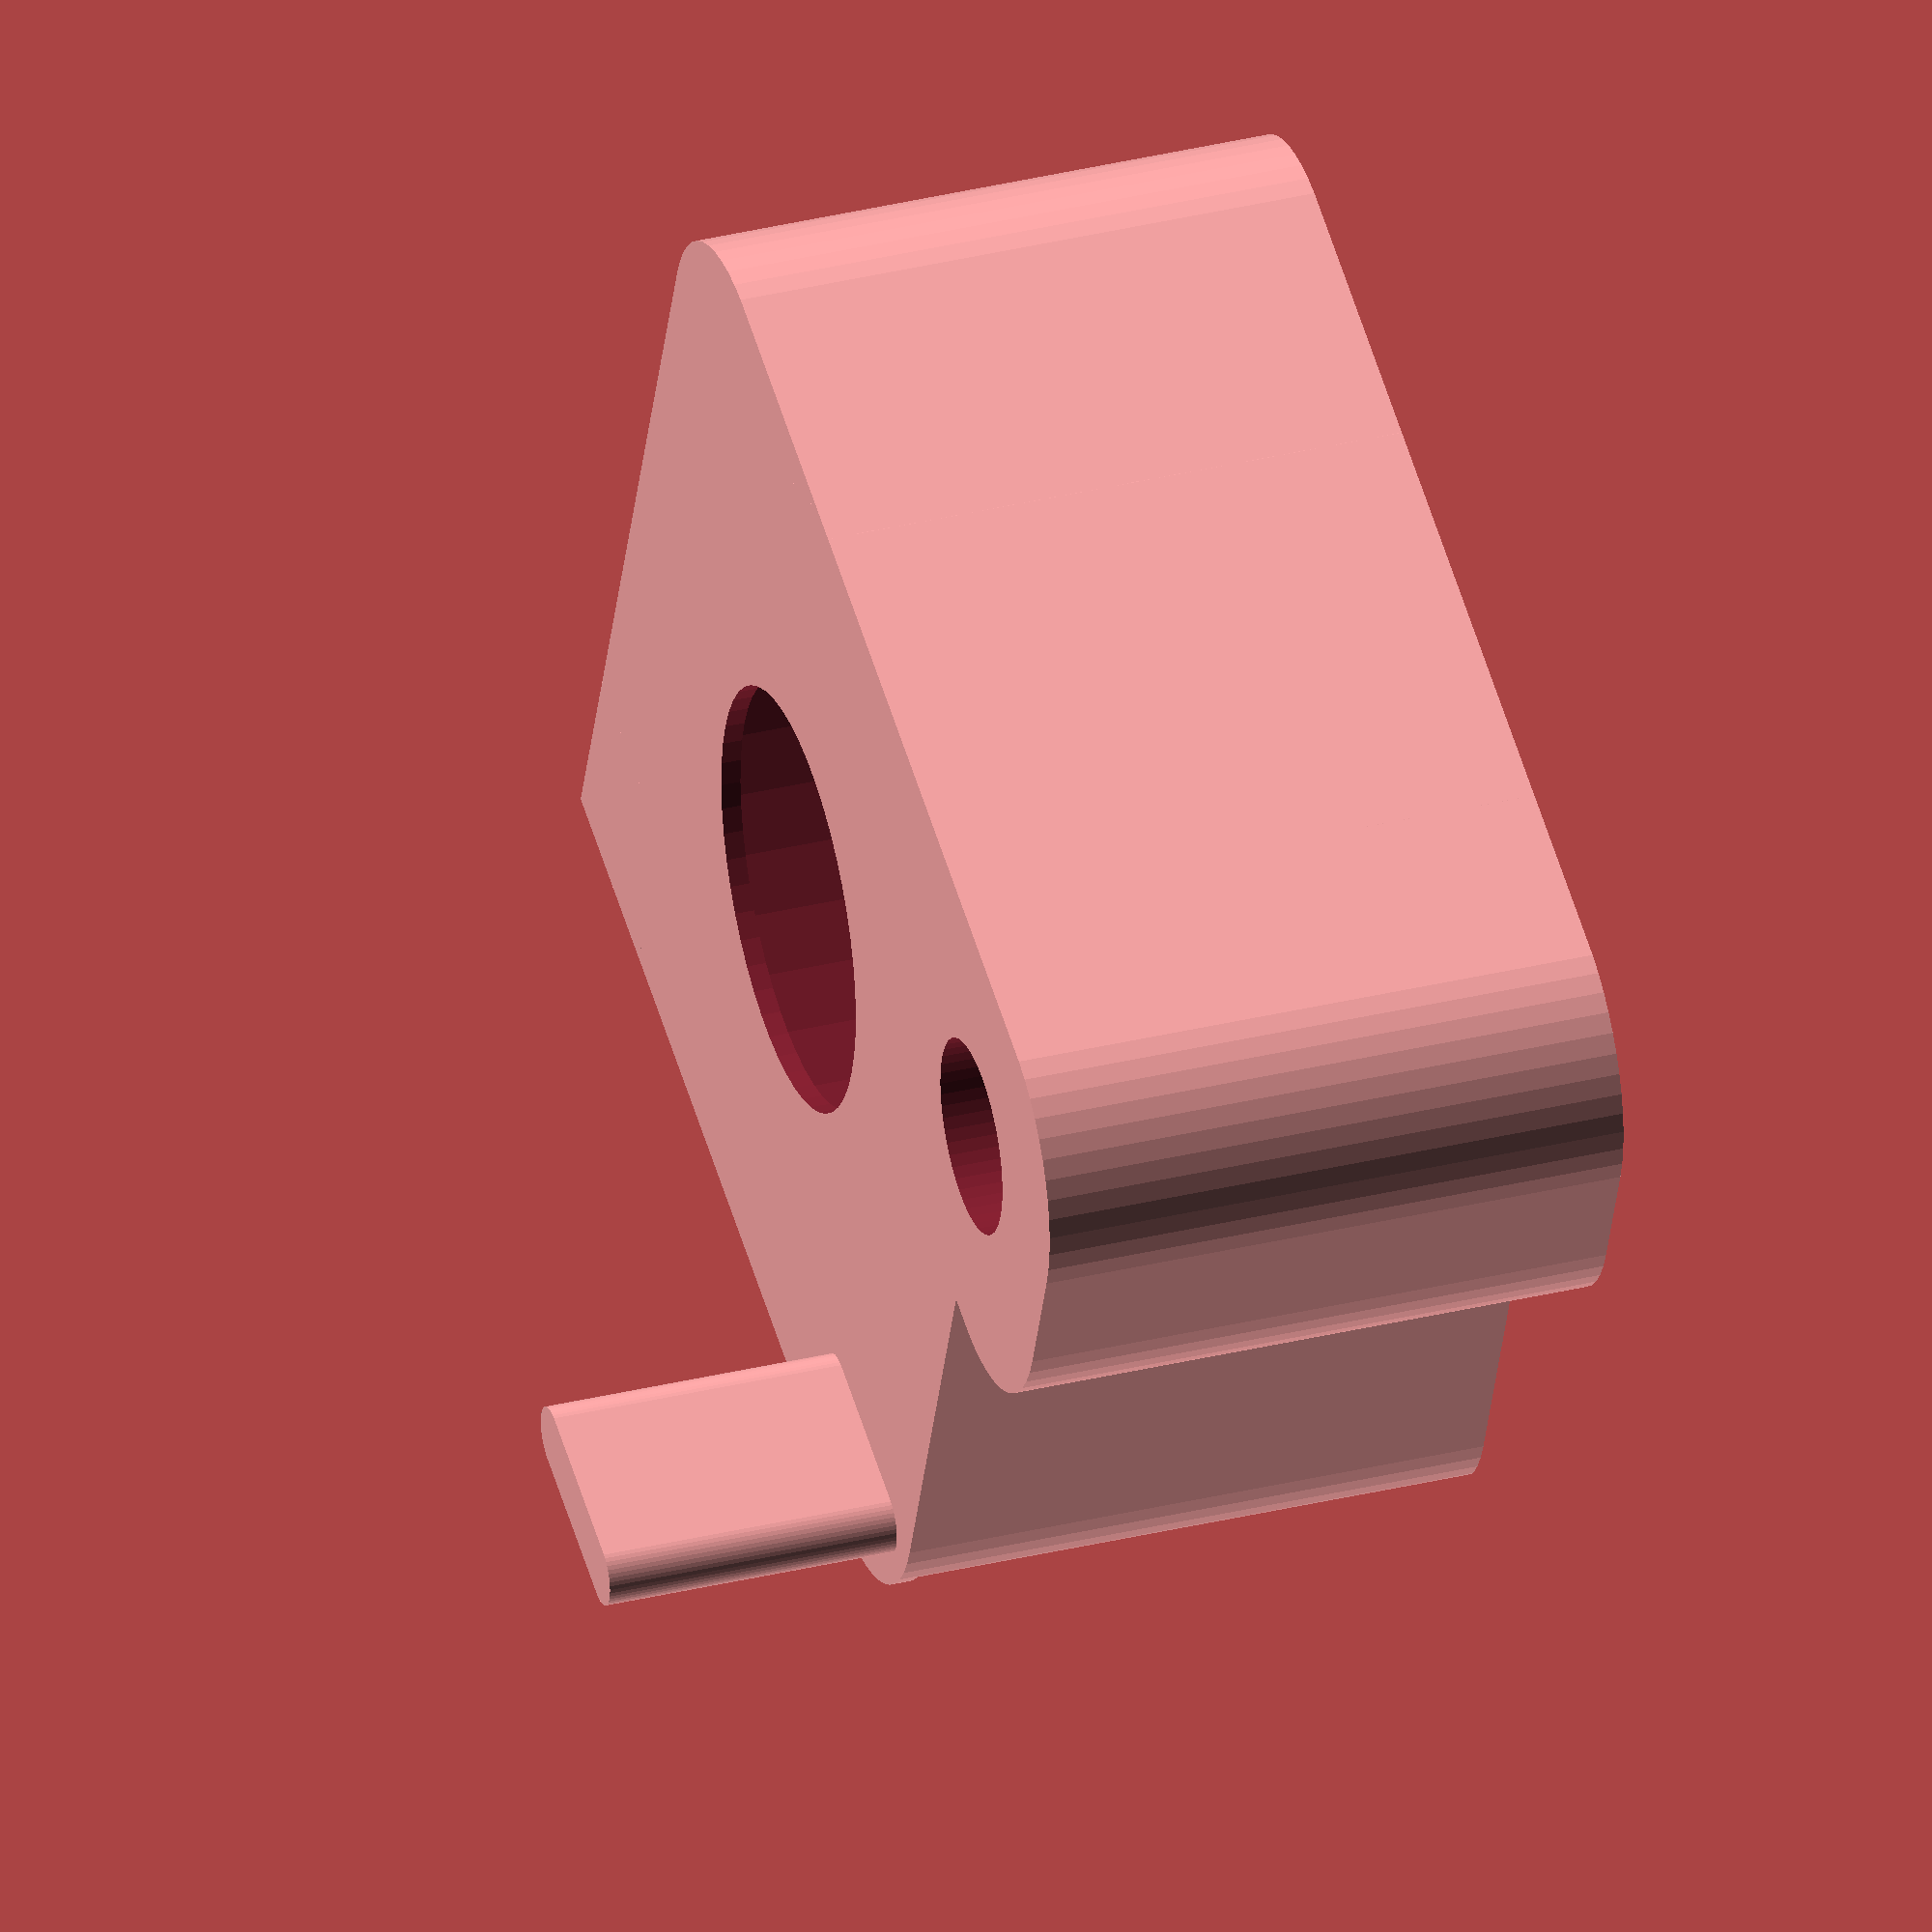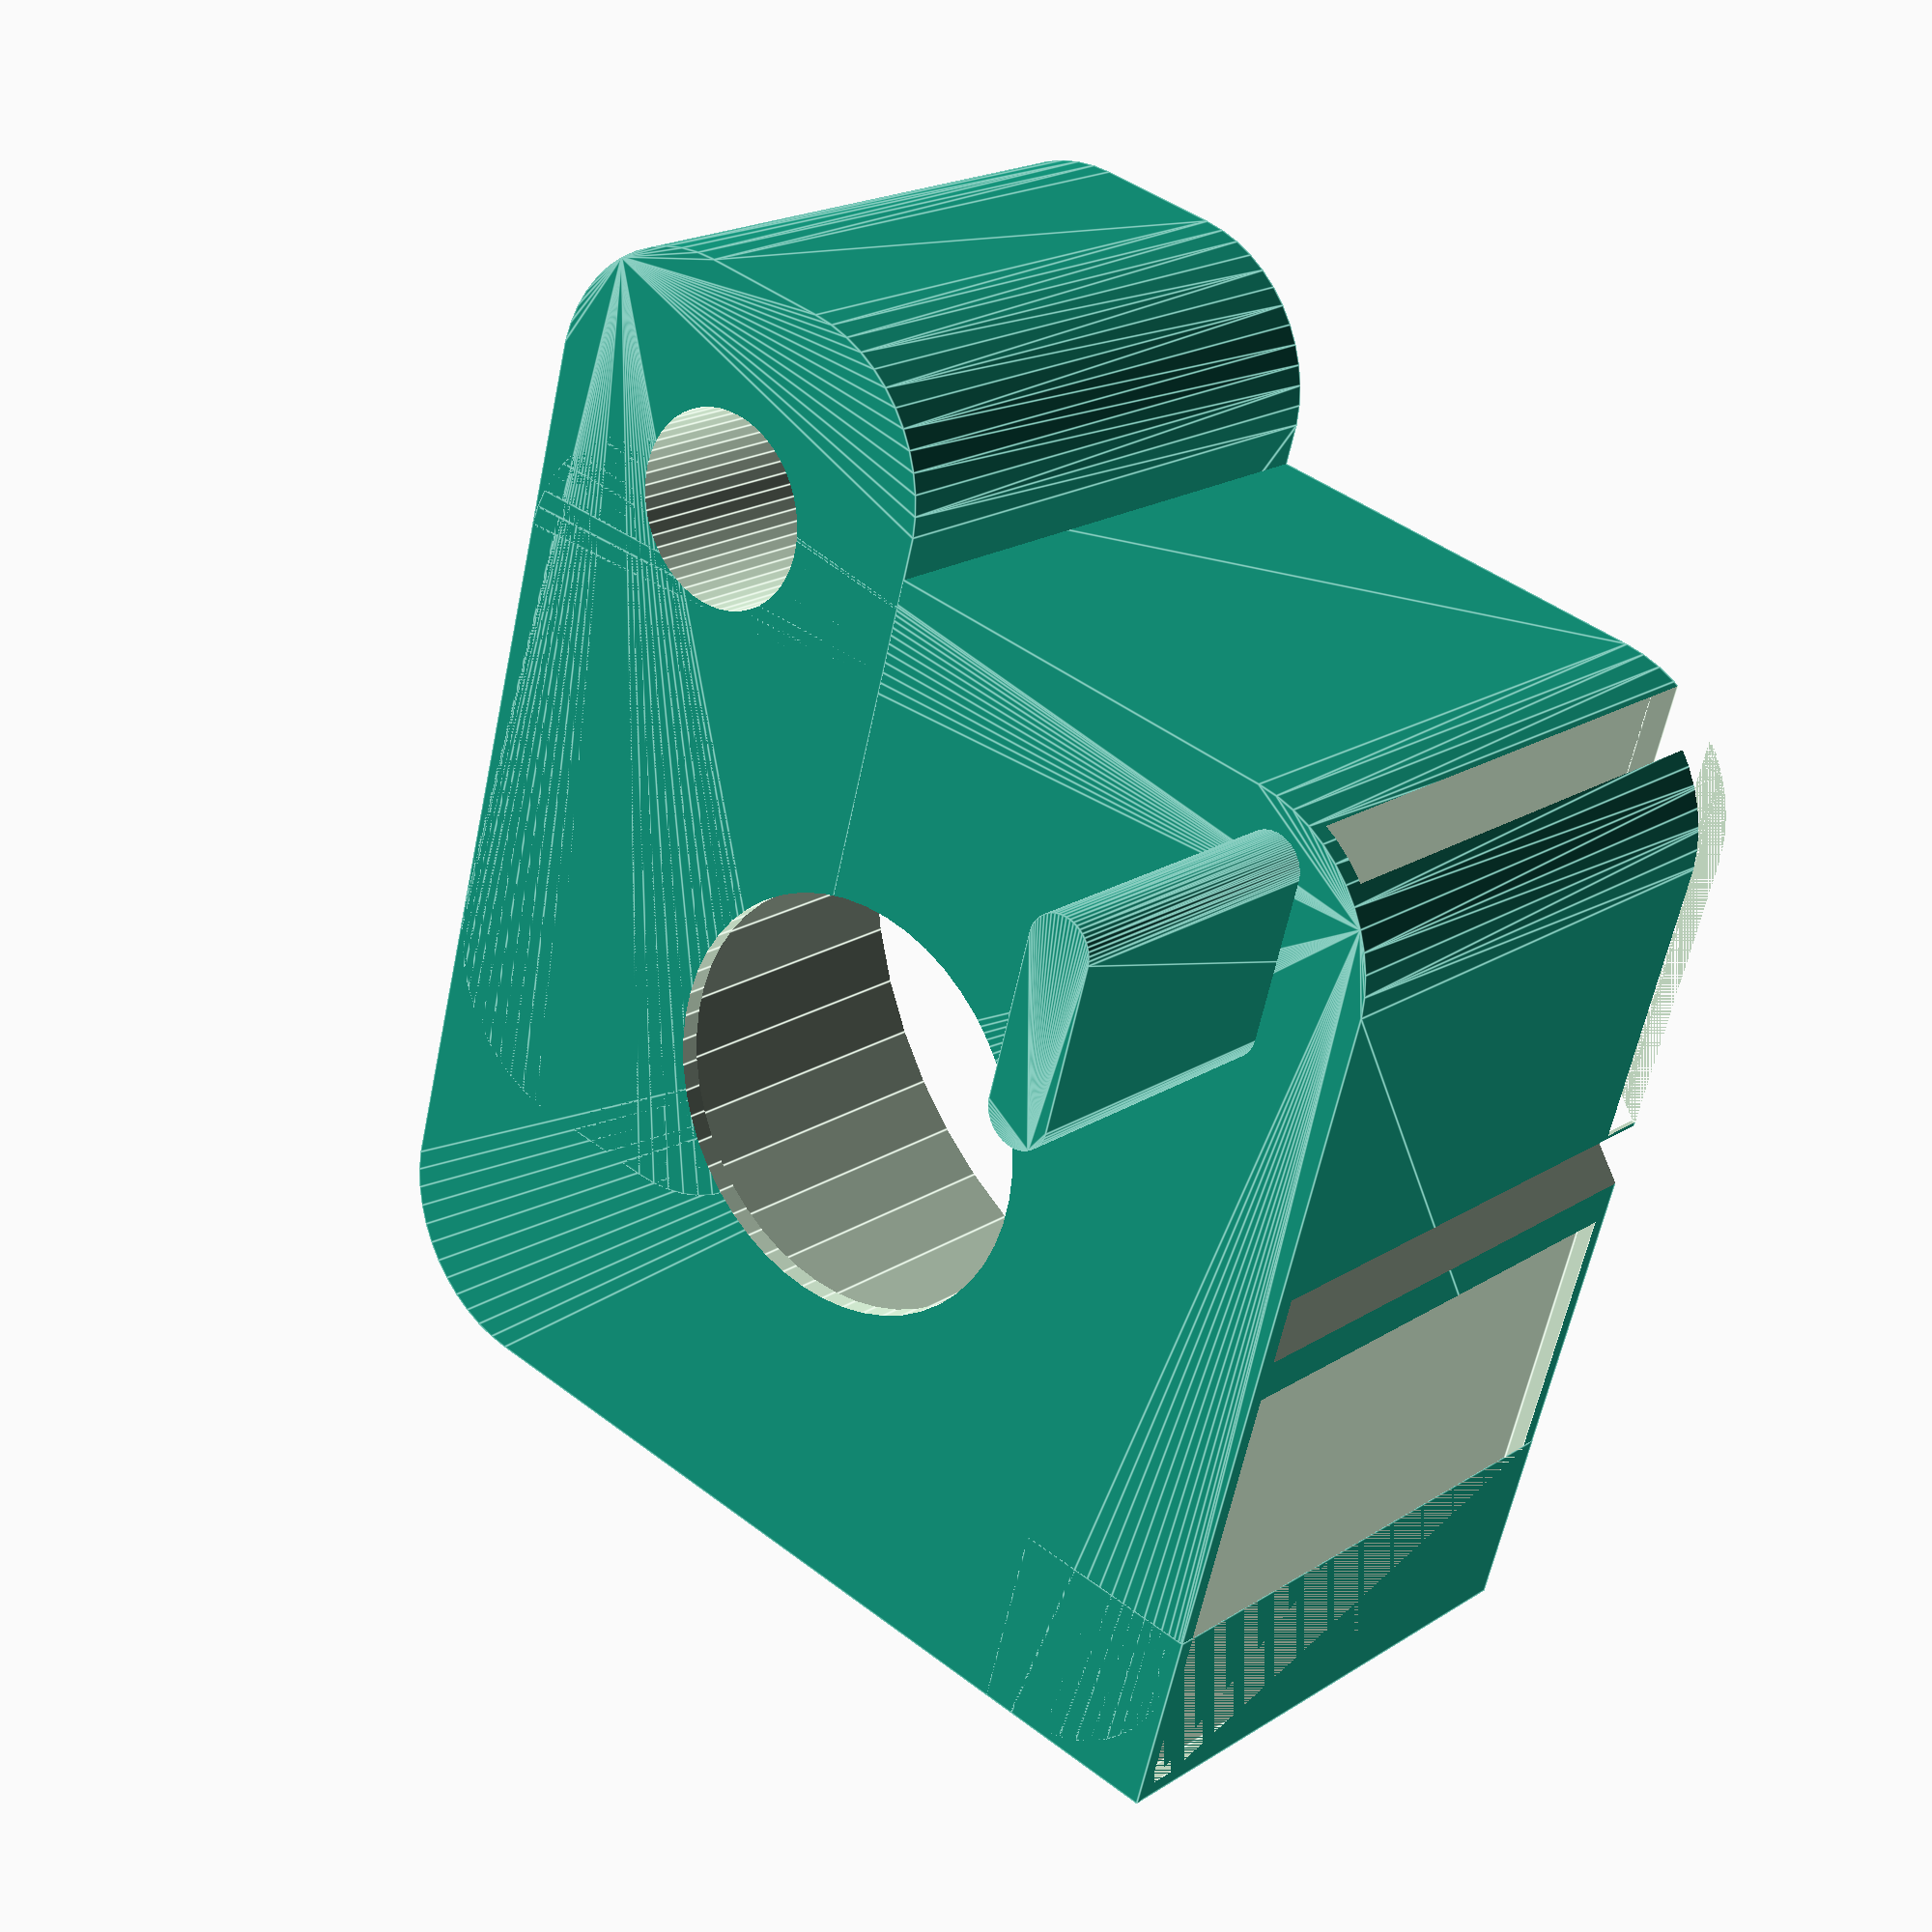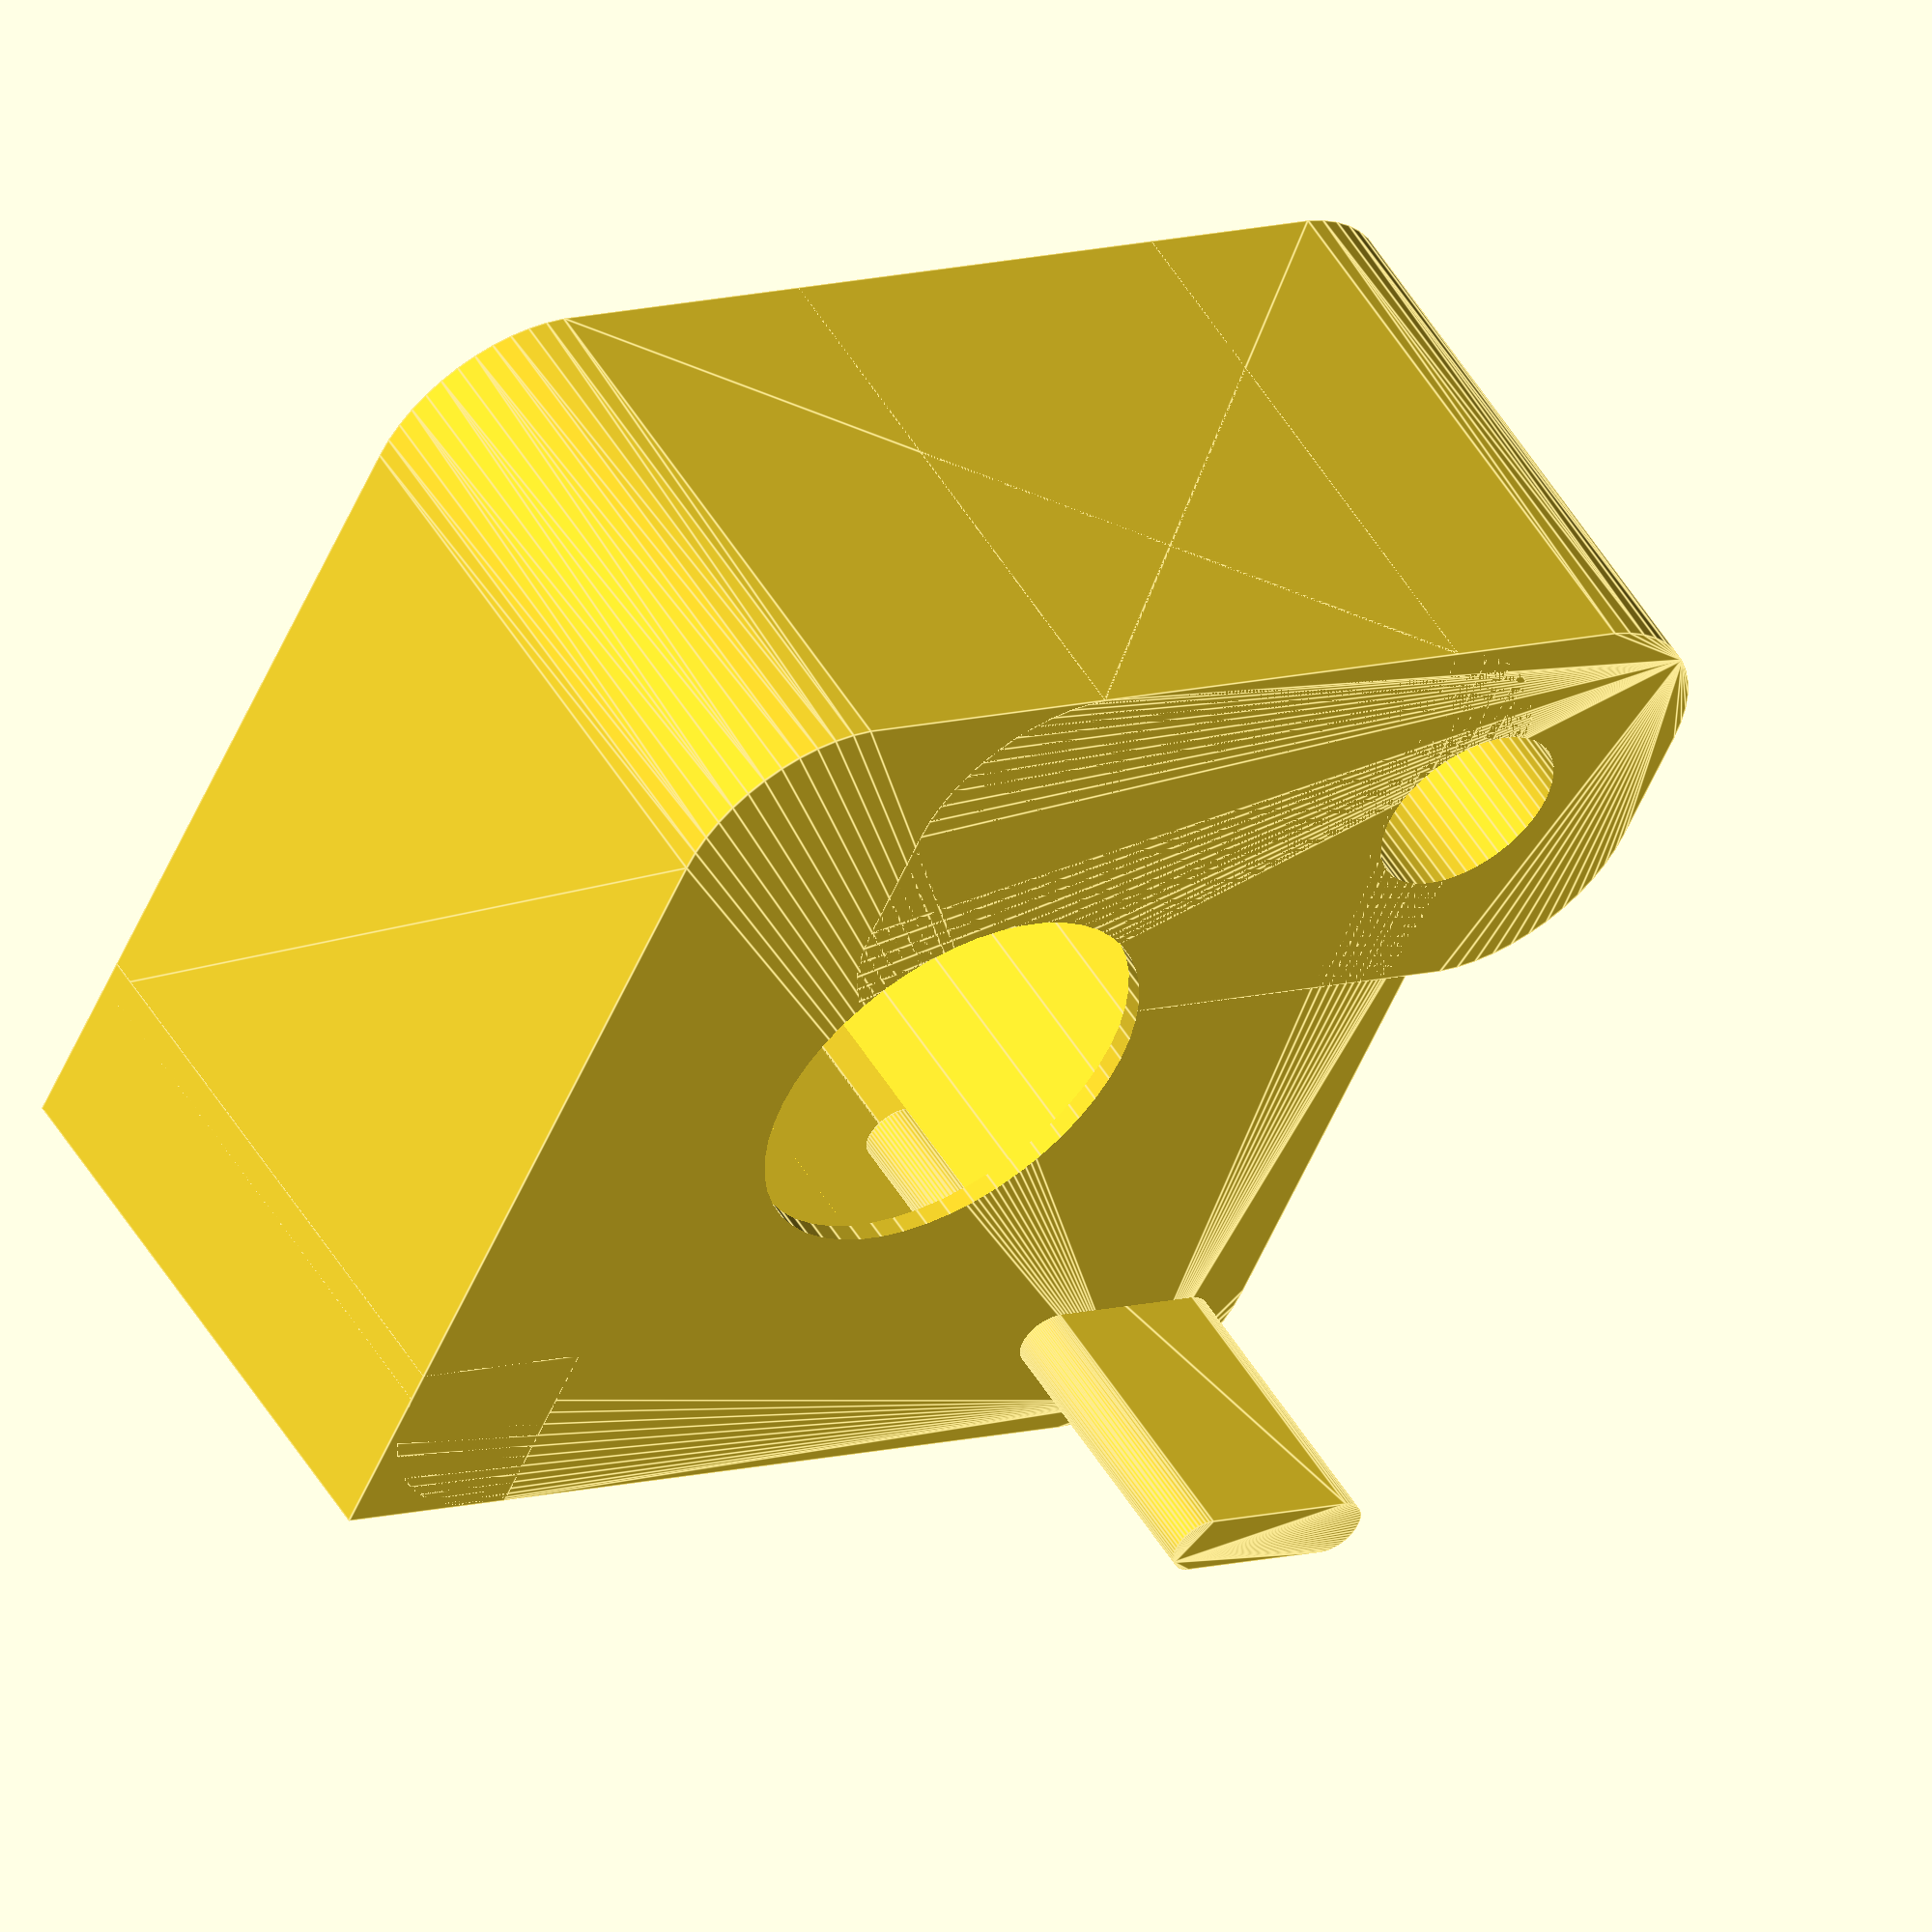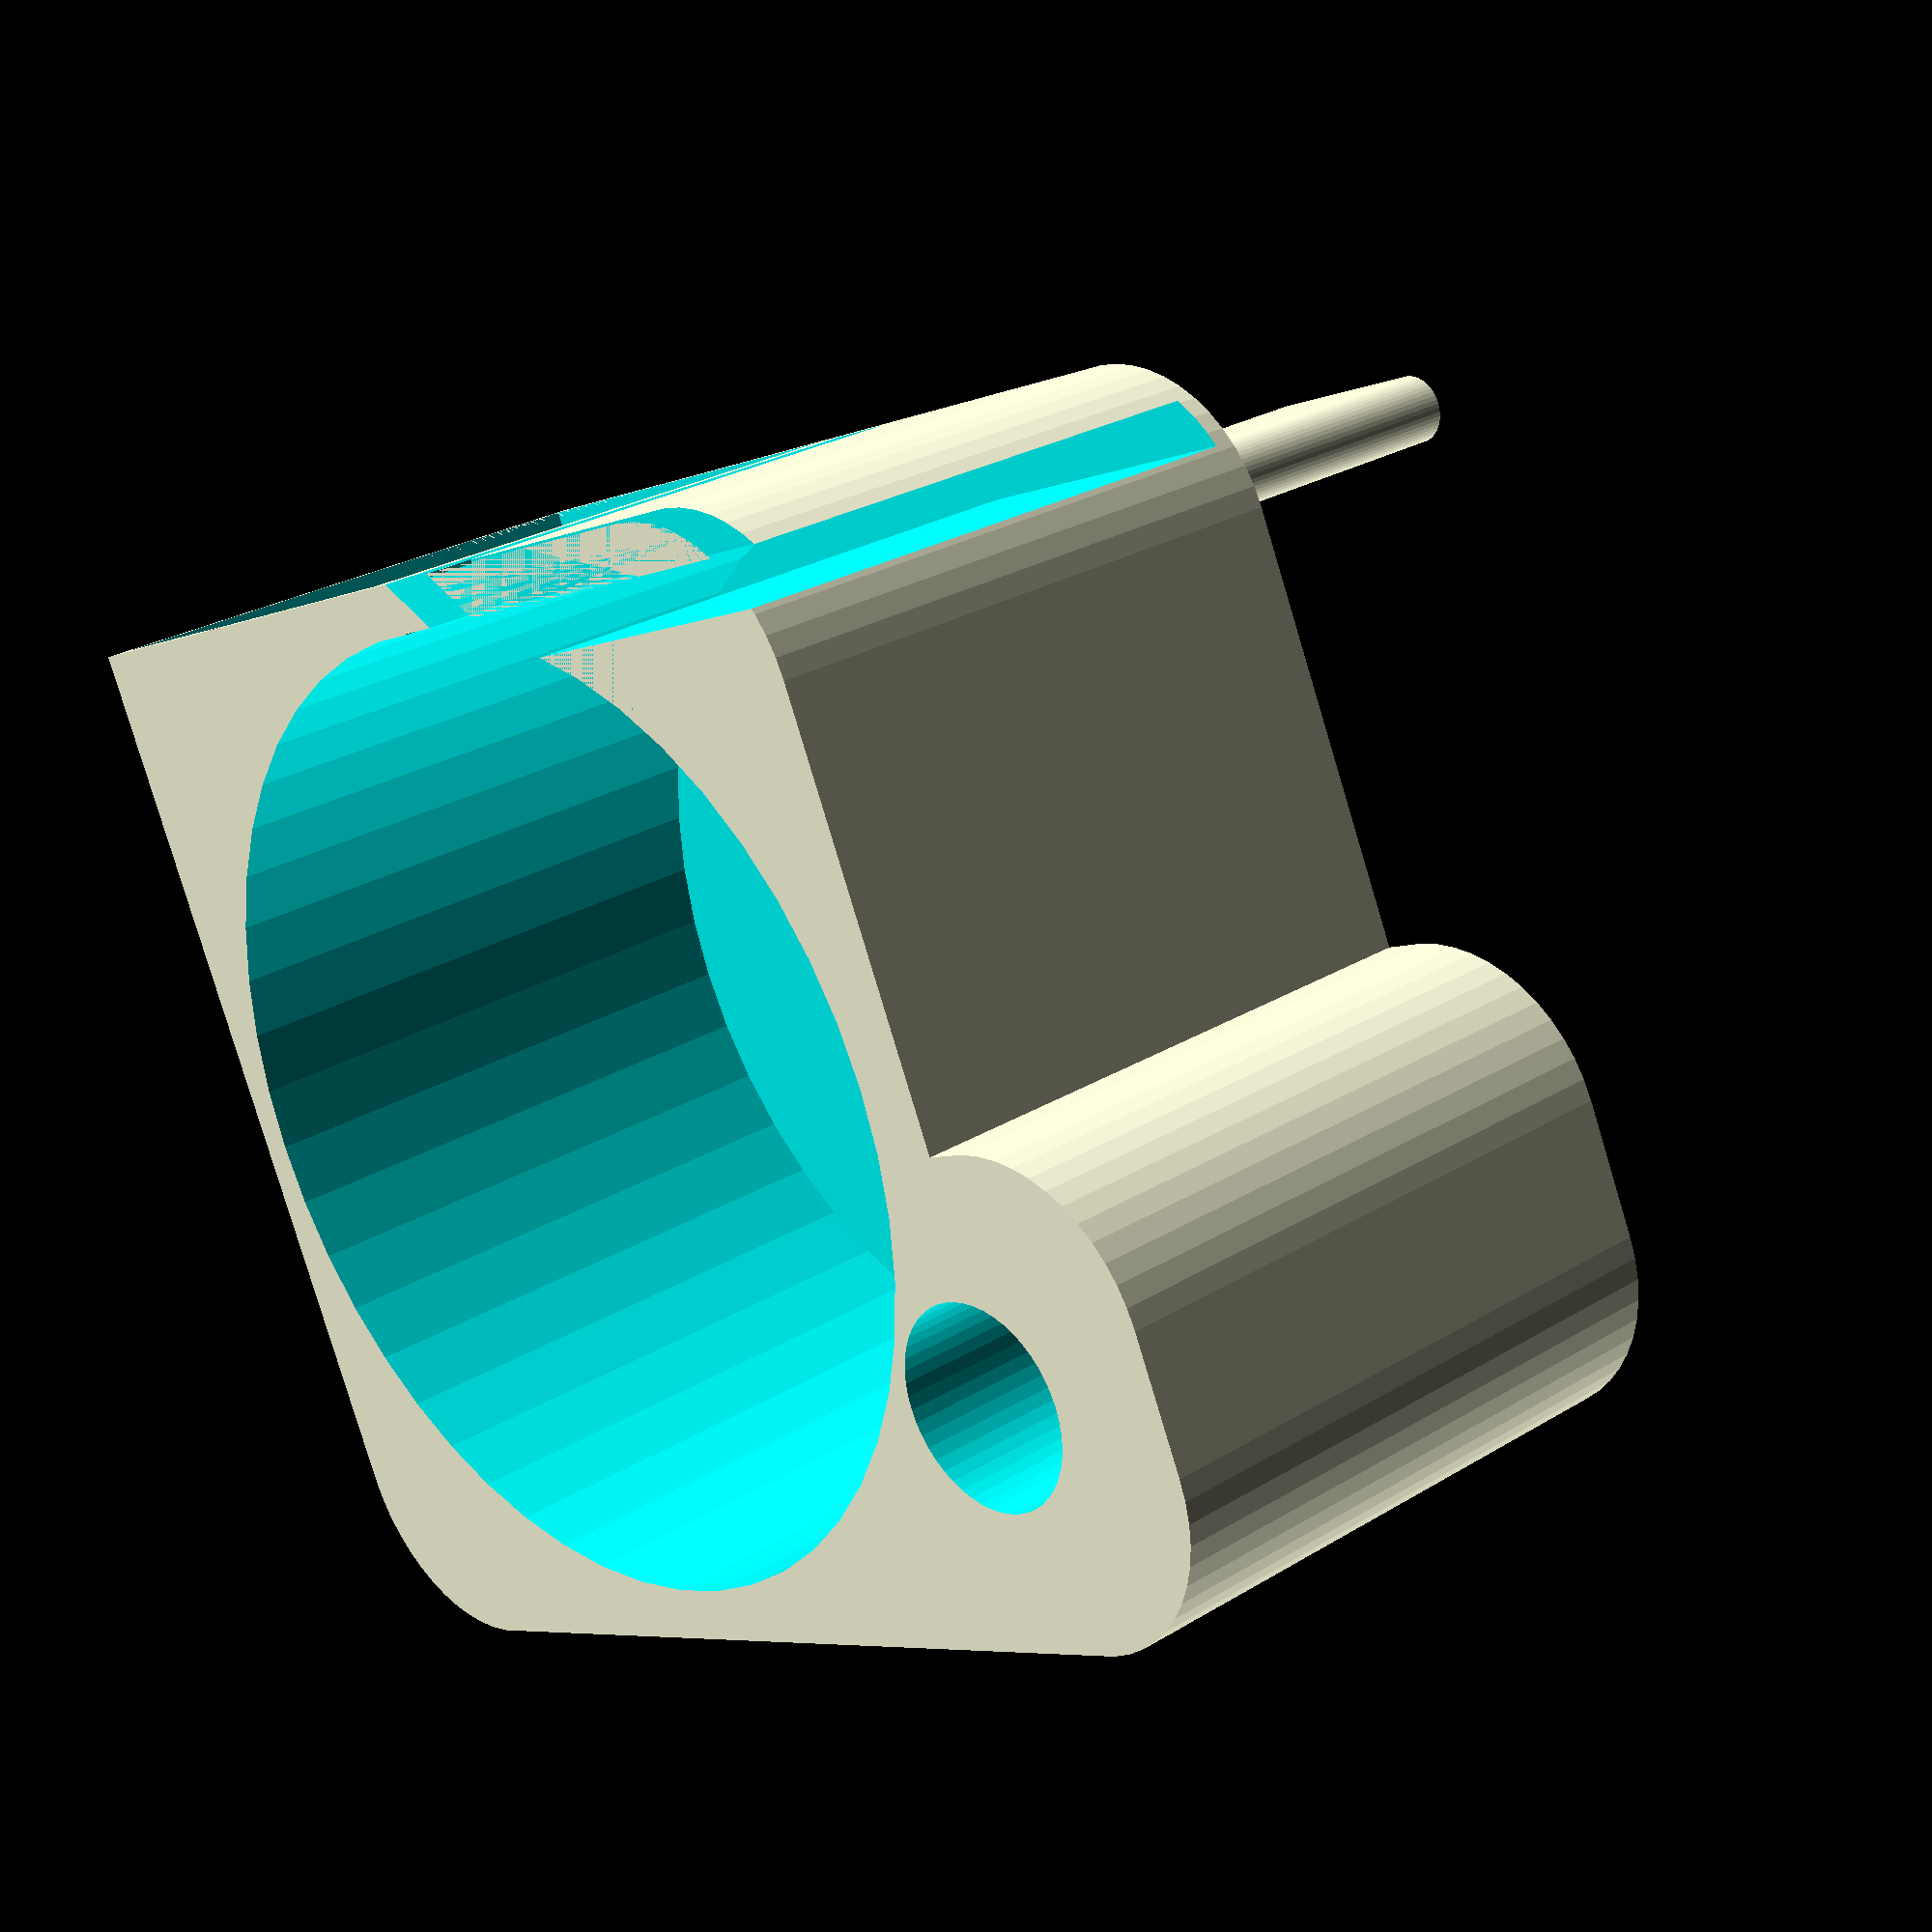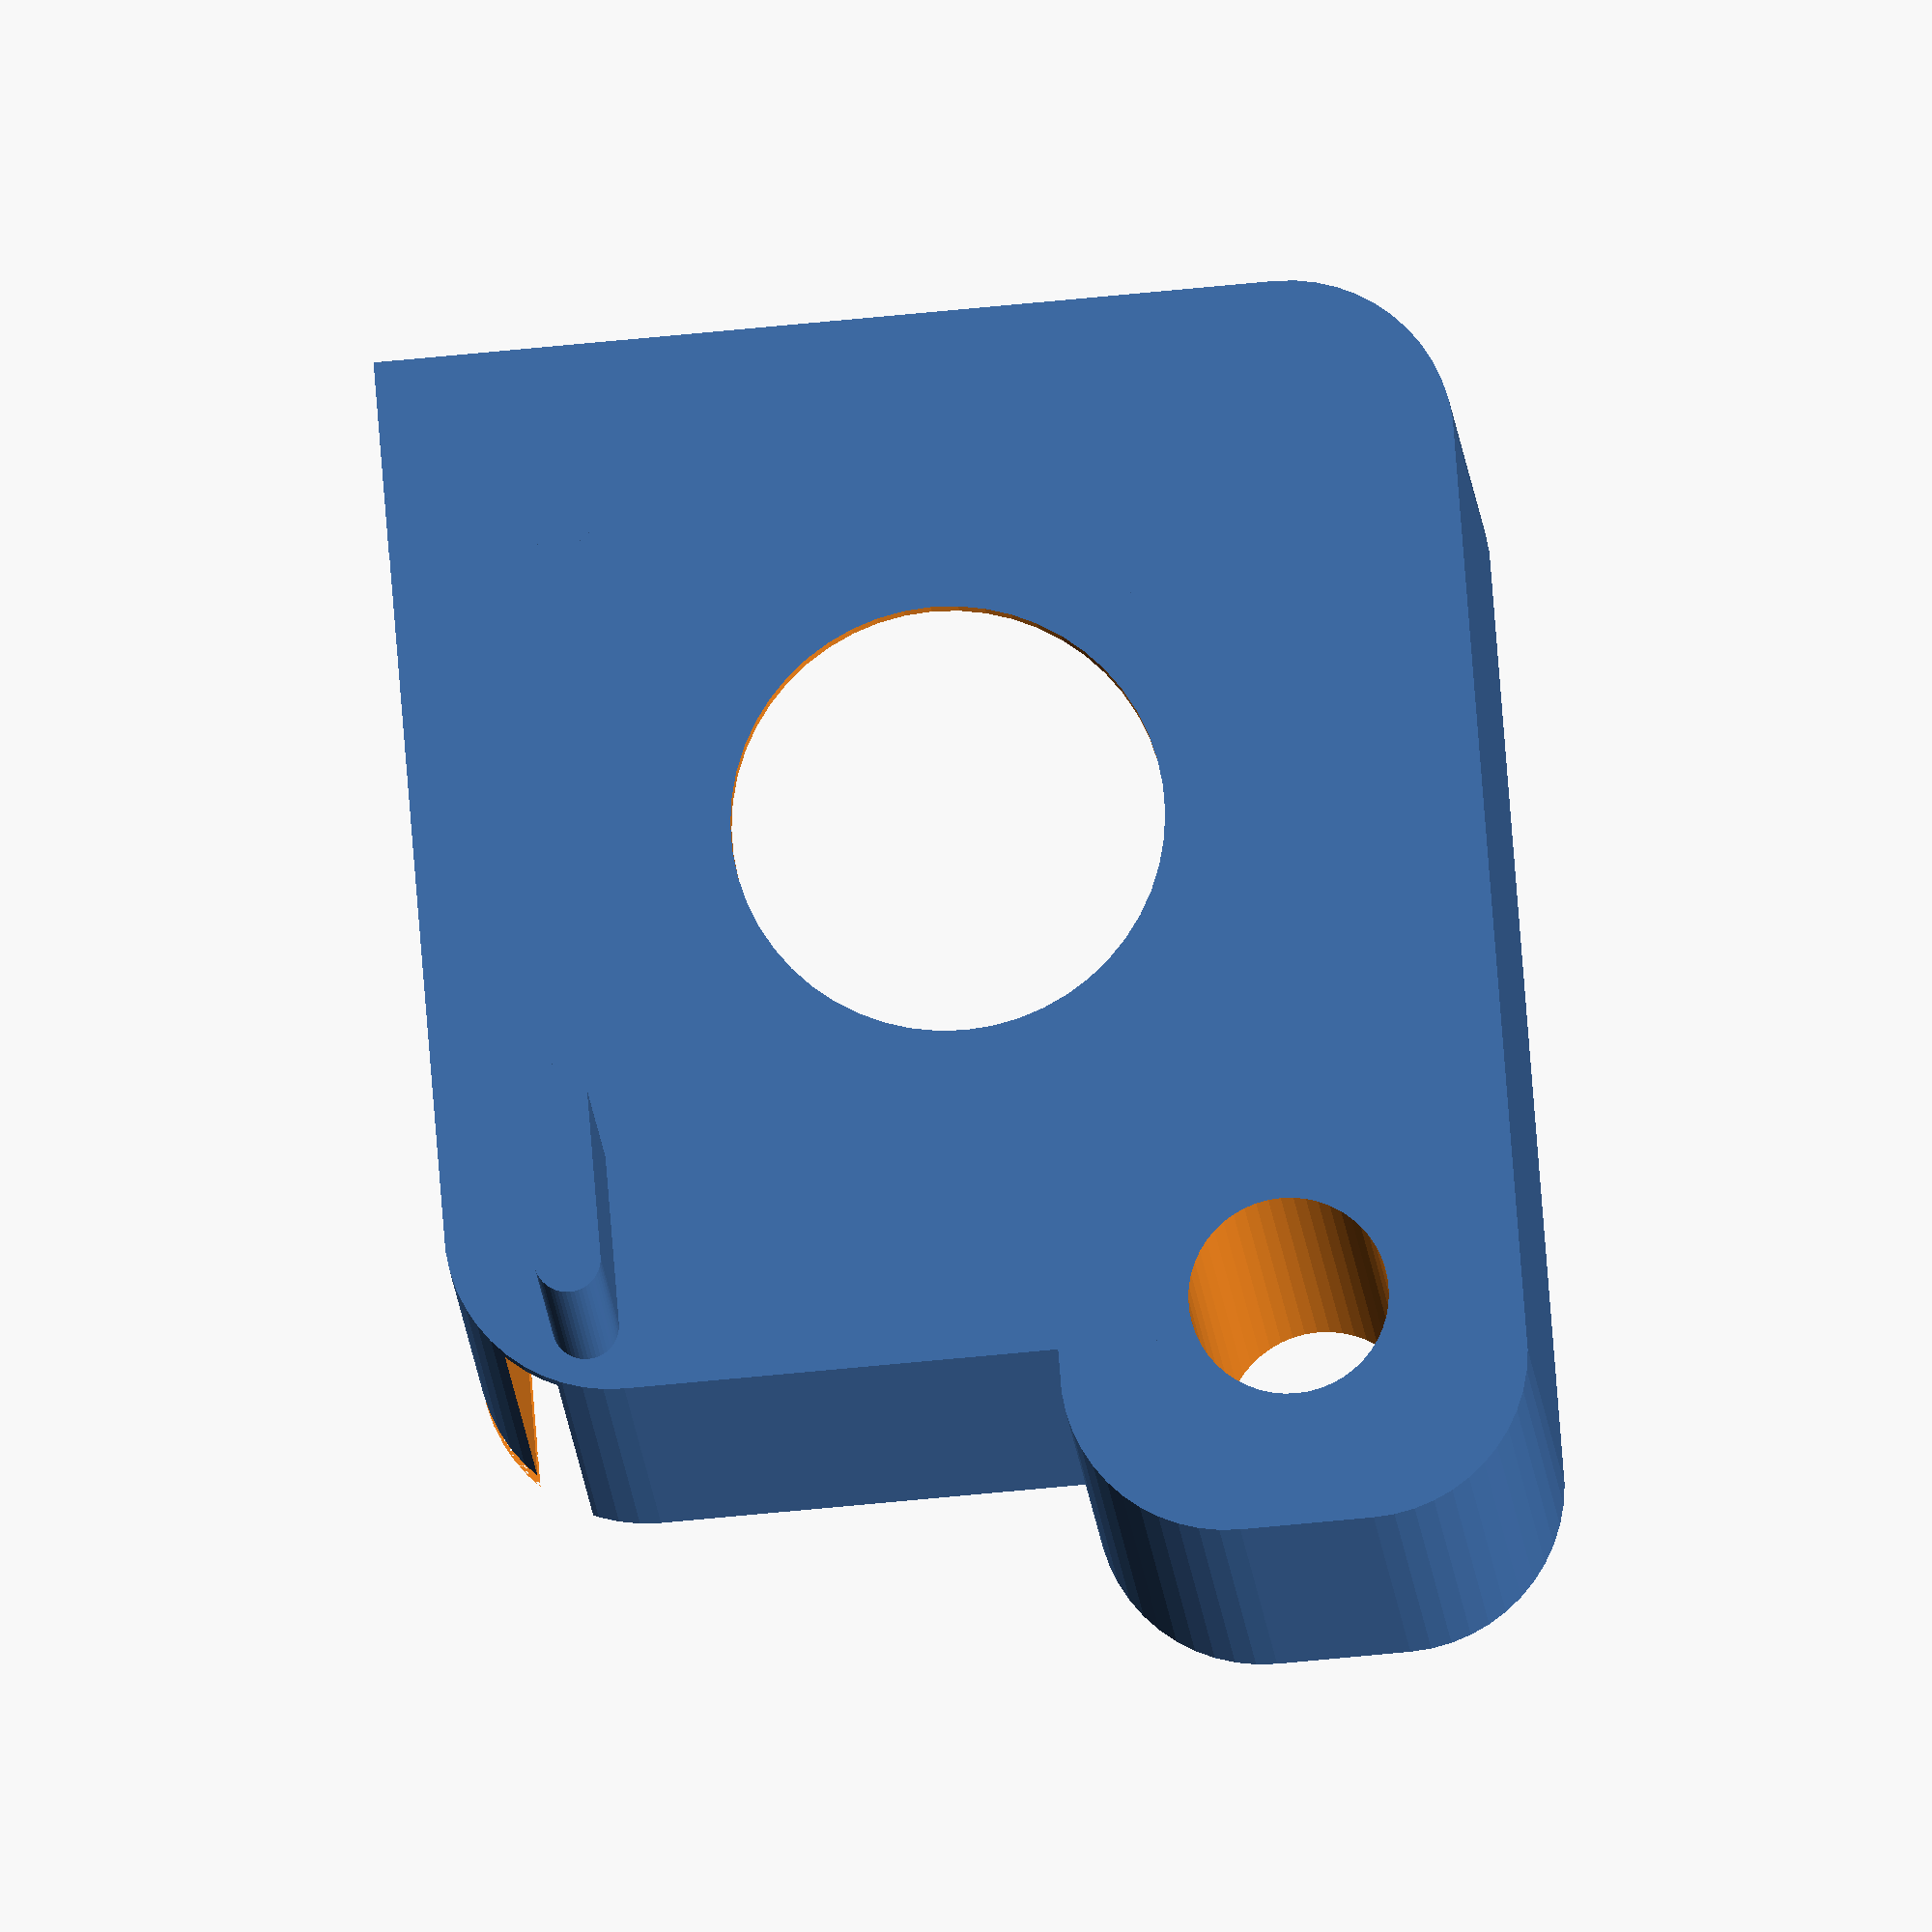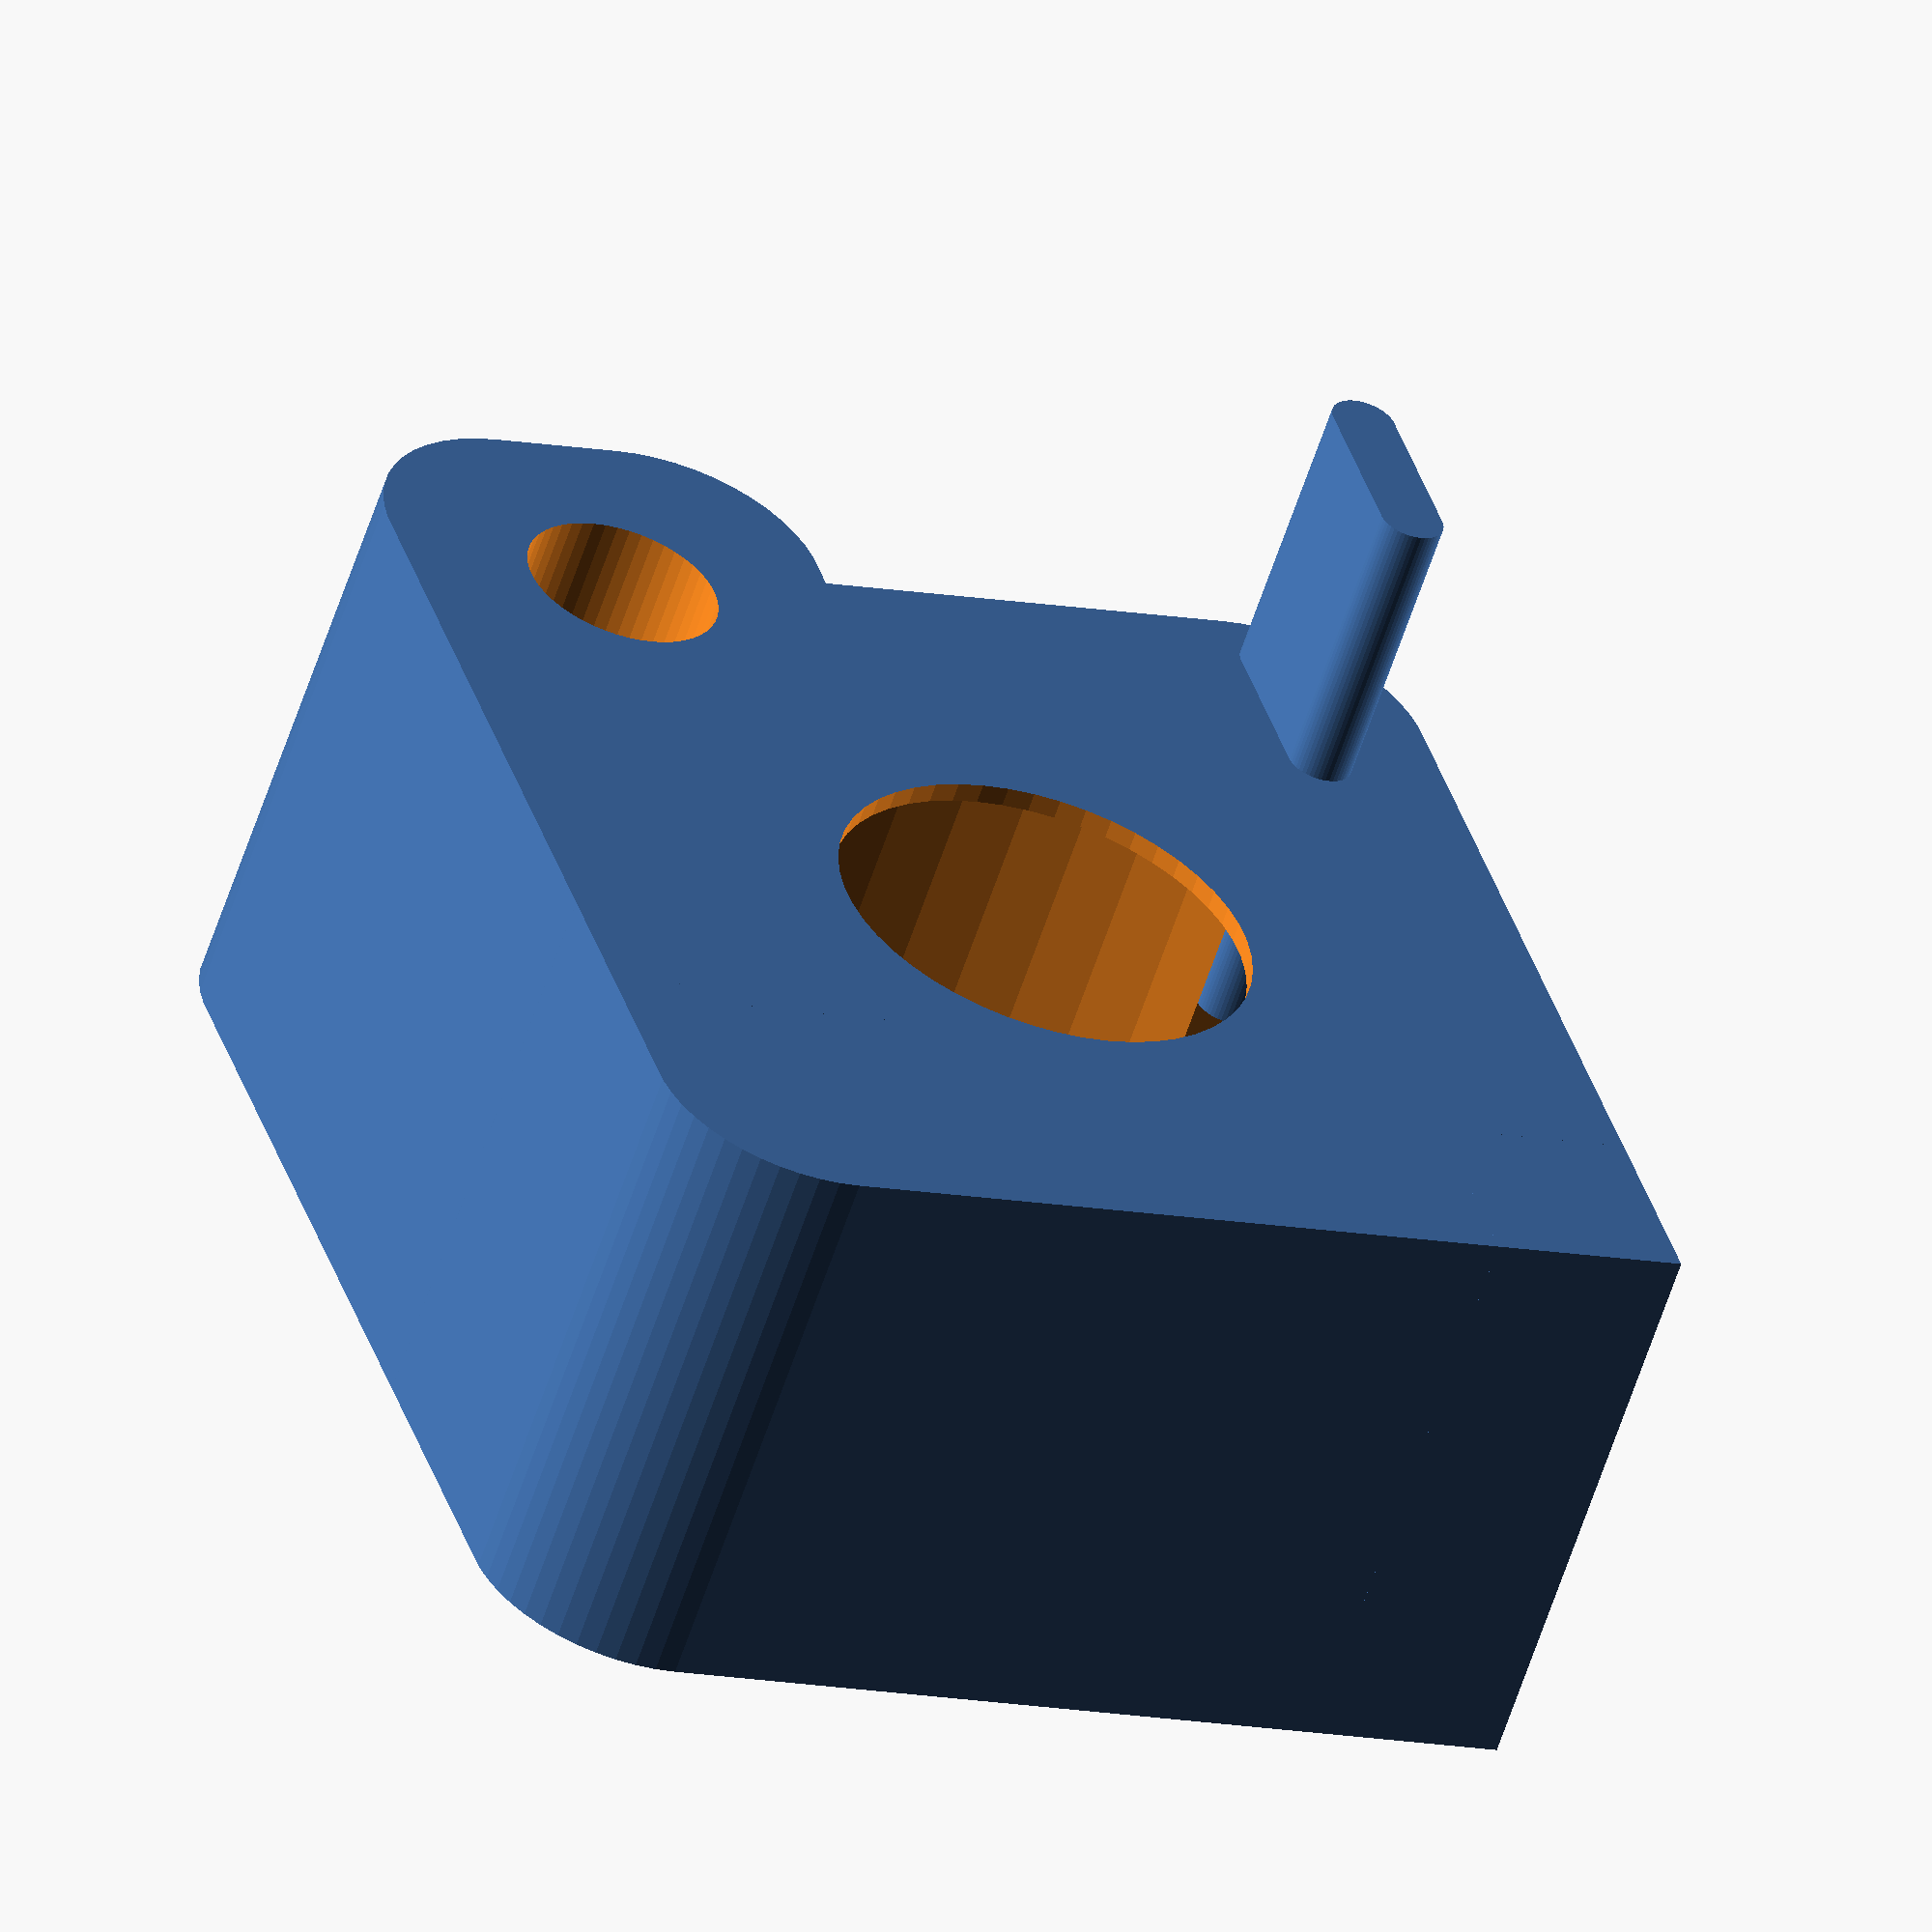
<openscad>
$fn = 50;


union() {
	difference() {
		union() {
			hull() {
				translate(v = [-11.0000000000, 11.0000000000, 0]) {
					cylinder(h = 18, r = 5);
				}
				translate(v = [11.0000000000, 11.0000000000, 0]) {
					cylinder(h = 18, r = 5);
				}
				translate(v = [-11.0000000000, -11.0000000000, 0]) {
					cylinder(h = 18, r = 5);
				}
				translate(v = [11.0000000000, -11.0000000000, 0]) {
					cylinder(h = 18, r = 5);
				}
			}
			translate(v = [7.5000000000, -9.0000000000, 0]) {
				hull() {
					translate(v = [-9.5000000000, 2.0000000000, 0]) {
						cylinder(h = 18, r = 5);
					}
					translate(v = [9.5000000000, 2.0000000000, 0]) {
						cylinder(h = 18, r = 5);
					}
					translate(v = [-9.5000000000, -2.0000000000, 0]) {
						cylinder(h = 18, r = 5);
					}
					translate(v = [9.5000000000, -2.0000000000, 0]) {
						cylinder(h = 18, r = 5);
					}
				}
			}
			translate(v = [-16.0000000000, 10.0000000000, 0]) {
				cube(size = [6, 6, 18]);
			}
		}
		union() {
			translate(v = [-15.5000000000, 15.5000000000, 0.5000000000]) {
				cube(size = [14, 0.5000000000, 17.0000000000]);
			}
			translate(v = [15.0000000000, -9.0000000000, -100.0000000000]) {
				cylinder(h = 200, r = 3.0000000000);
			}
			translate(v = [-0.5000000000, 0.0000000000, 0.6000000000]) {
				cylinder(h = 20.4000000000, r = 14.5000000000);
			}
			translate(v = [-0.5000000000, 0.0000000000, -9.0000000000]) {
				cylinder(h = 18, r = 6.5000000000);
			}
			translate(v = [0.0000000000, 13.0000000000, 0.6000000000]) {
				cube(size = [16.0000000000, 1.5000000000, 20.4000000000]);
			}
			translate(v = [2.0000000000, 13.0000000000, 16.5000000000]) {
				cube(size = [14.0000000000, 4.5000000000, 1.5000000000]);
			}
			translate(v = [-3.0000000000, 18.7500000000, 0.6000000000]) {
				rotate(a = [0, 0, -45]) {
					cube(size = [10, 1.5000000000, 20.4000000000]);
				}
			}
			translate(v = [2.2500000000, 11.0000000000, 0.6000000000]) {
				cube(size = [7.5000000000, 2, 17.4000000000]);
			}
		}
	}
	union() {
		translate(v = [11.5000000000, 12, -9.0000000000]) {
			rotate(a = [0, 0, 0]) {
				difference() {
					union() {
						hull() {
							translate(v = [2.5000000000, 0, 0]) {
								cylinder(h = 18, r = 1.0000000000, r1 = 1.0000000000, r2 = 1.0000000000);
							}
							translate(v = [-2.5000000000, 0, 0]) {
								cylinder(h = 18, r = 1.0000000000, r1 = 1.0000000000, r2 = 1.0000000000);
							}
						}
					}
					union();
				}
			}
		}
	}
}
</openscad>
<views>
elev=325.1 azim=159.8 roll=252.0 proj=o view=wireframe
elev=340.4 azim=254.6 roll=220.2 proj=p view=edges
elev=307.3 azim=154.3 roll=149.4 proj=o view=edges
elev=153.7 azim=155.5 roll=133.9 proj=p view=wireframe
elev=12.9 azim=94.5 roll=183.5 proj=o view=solid
elev=57.8 azim=287.5 roll=162.2 proj=o view=wireframe
</views>
